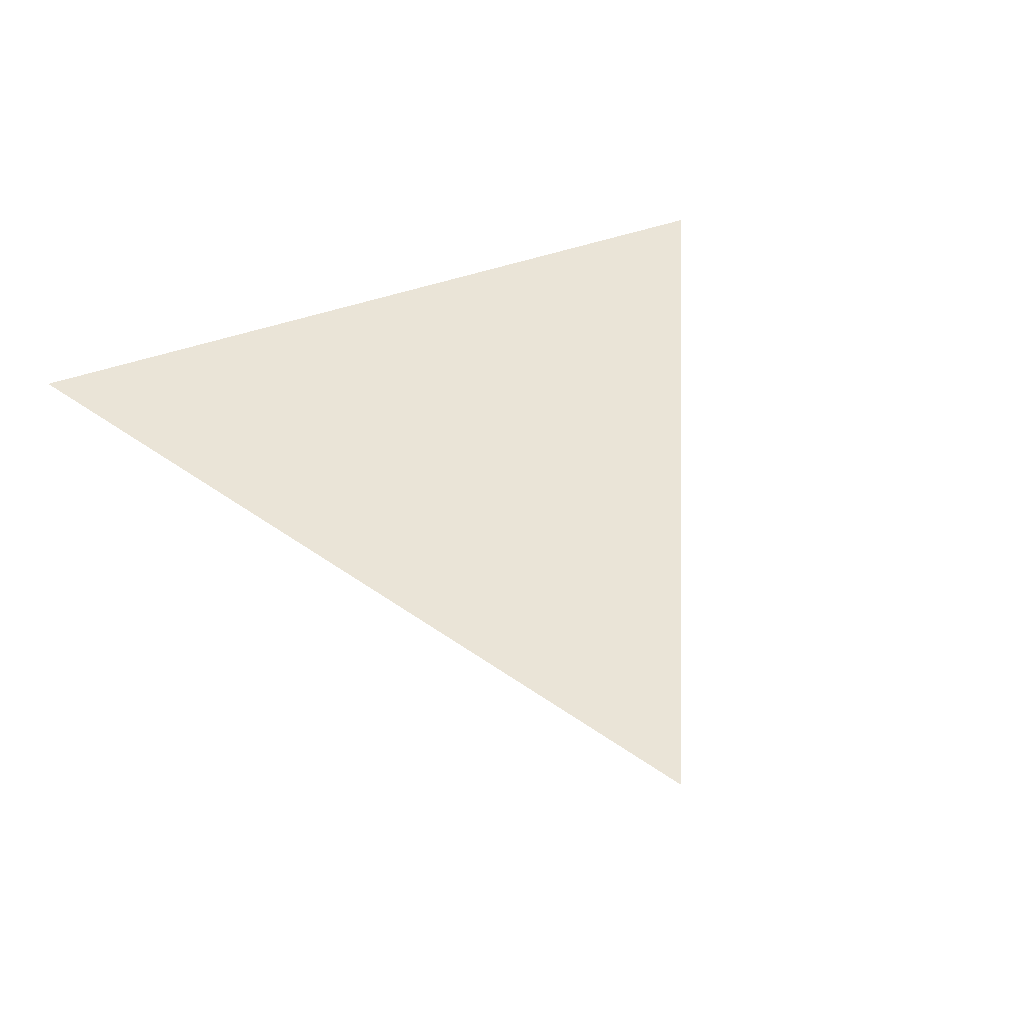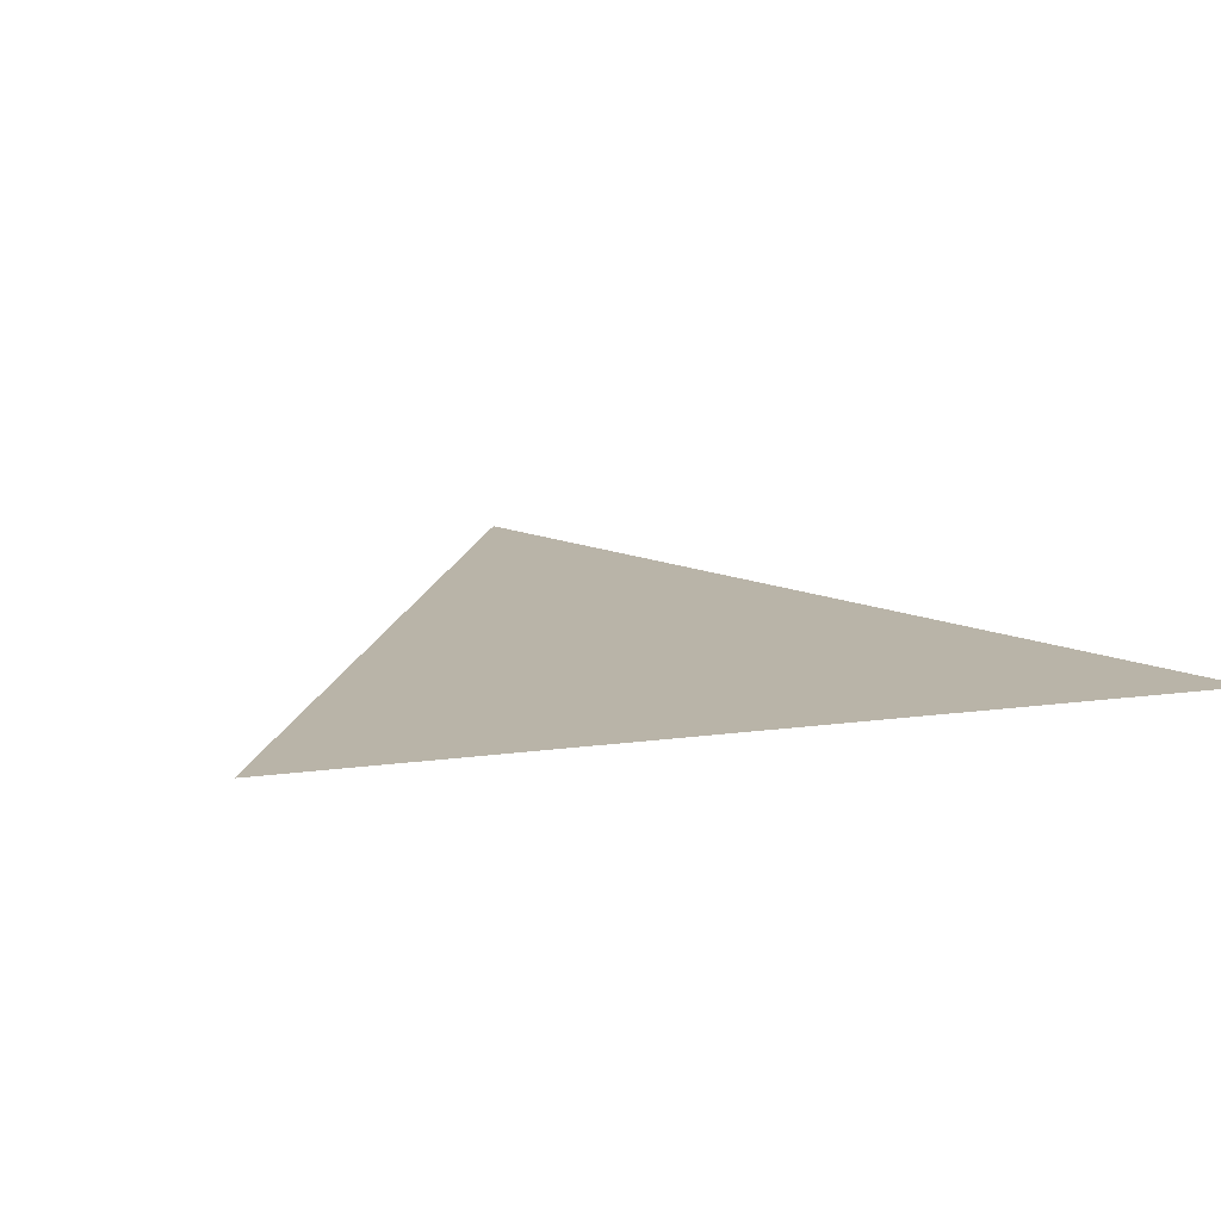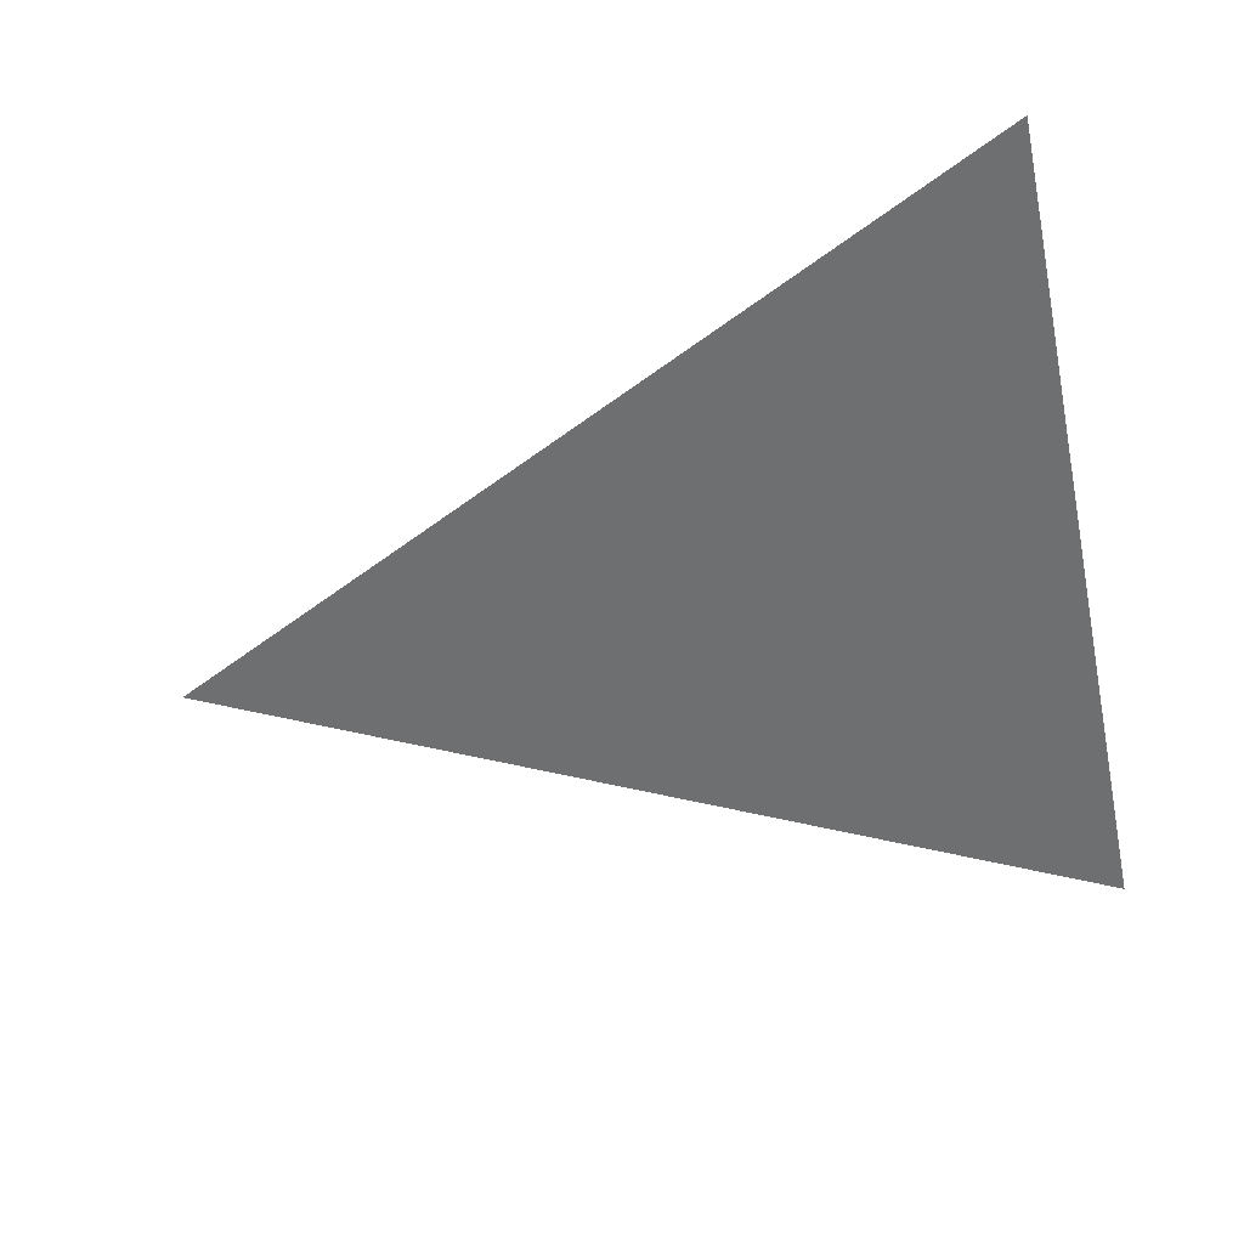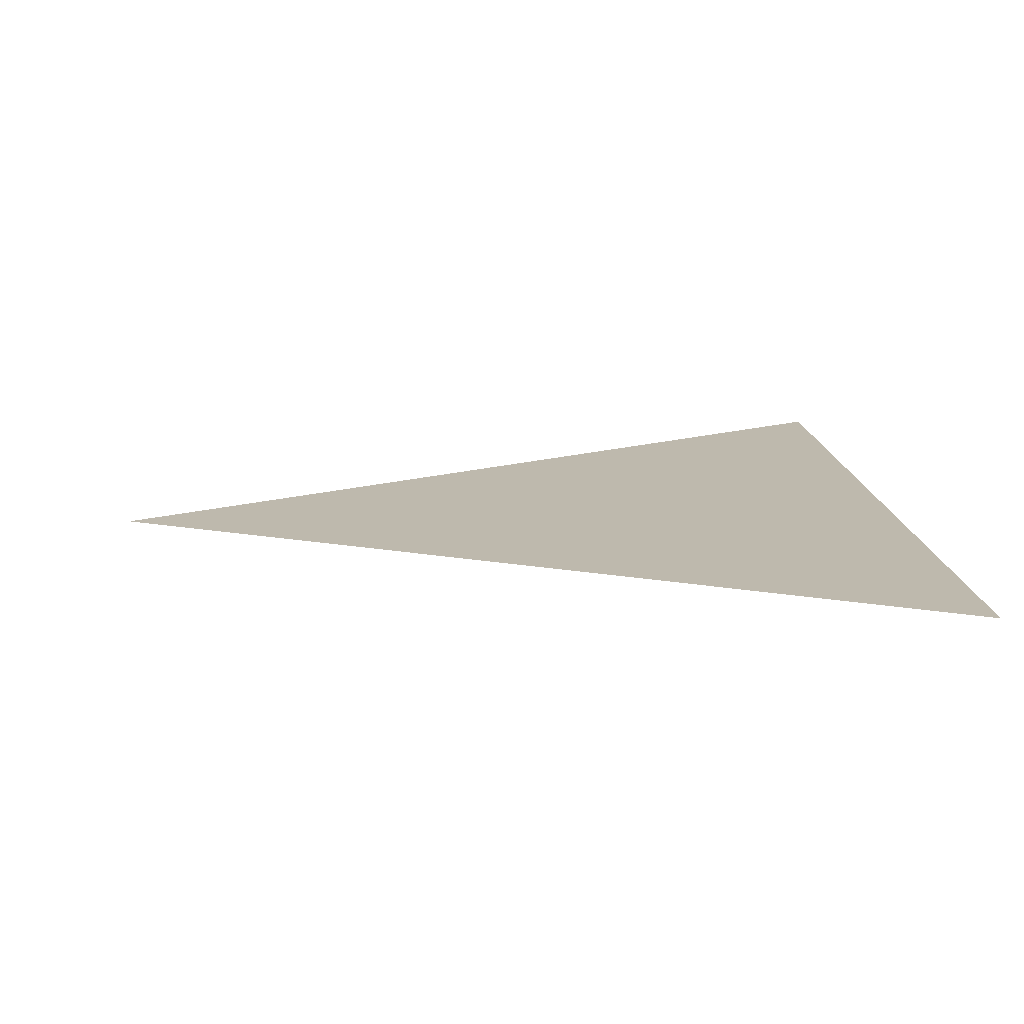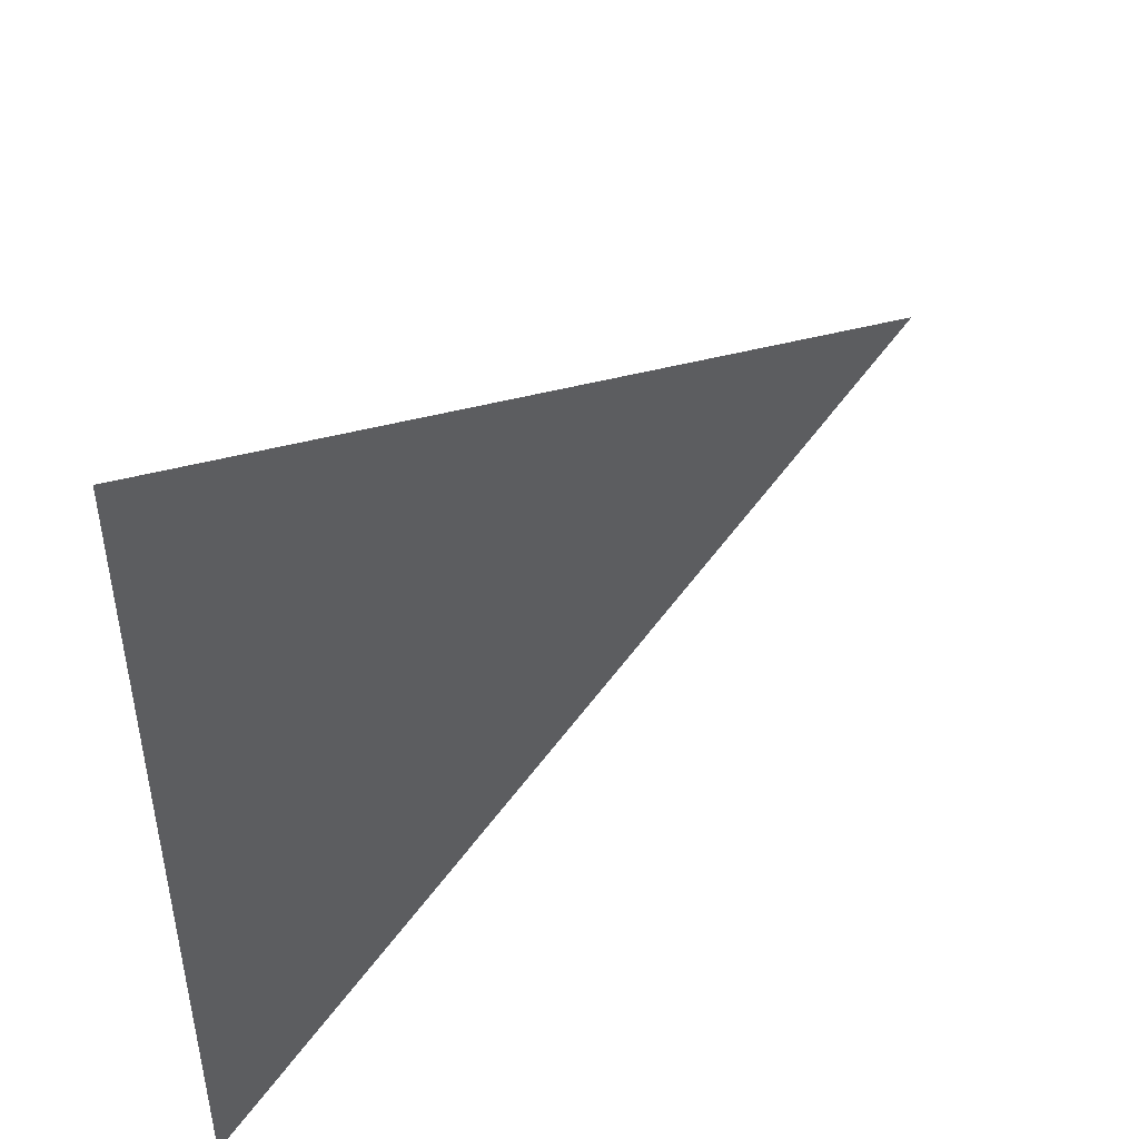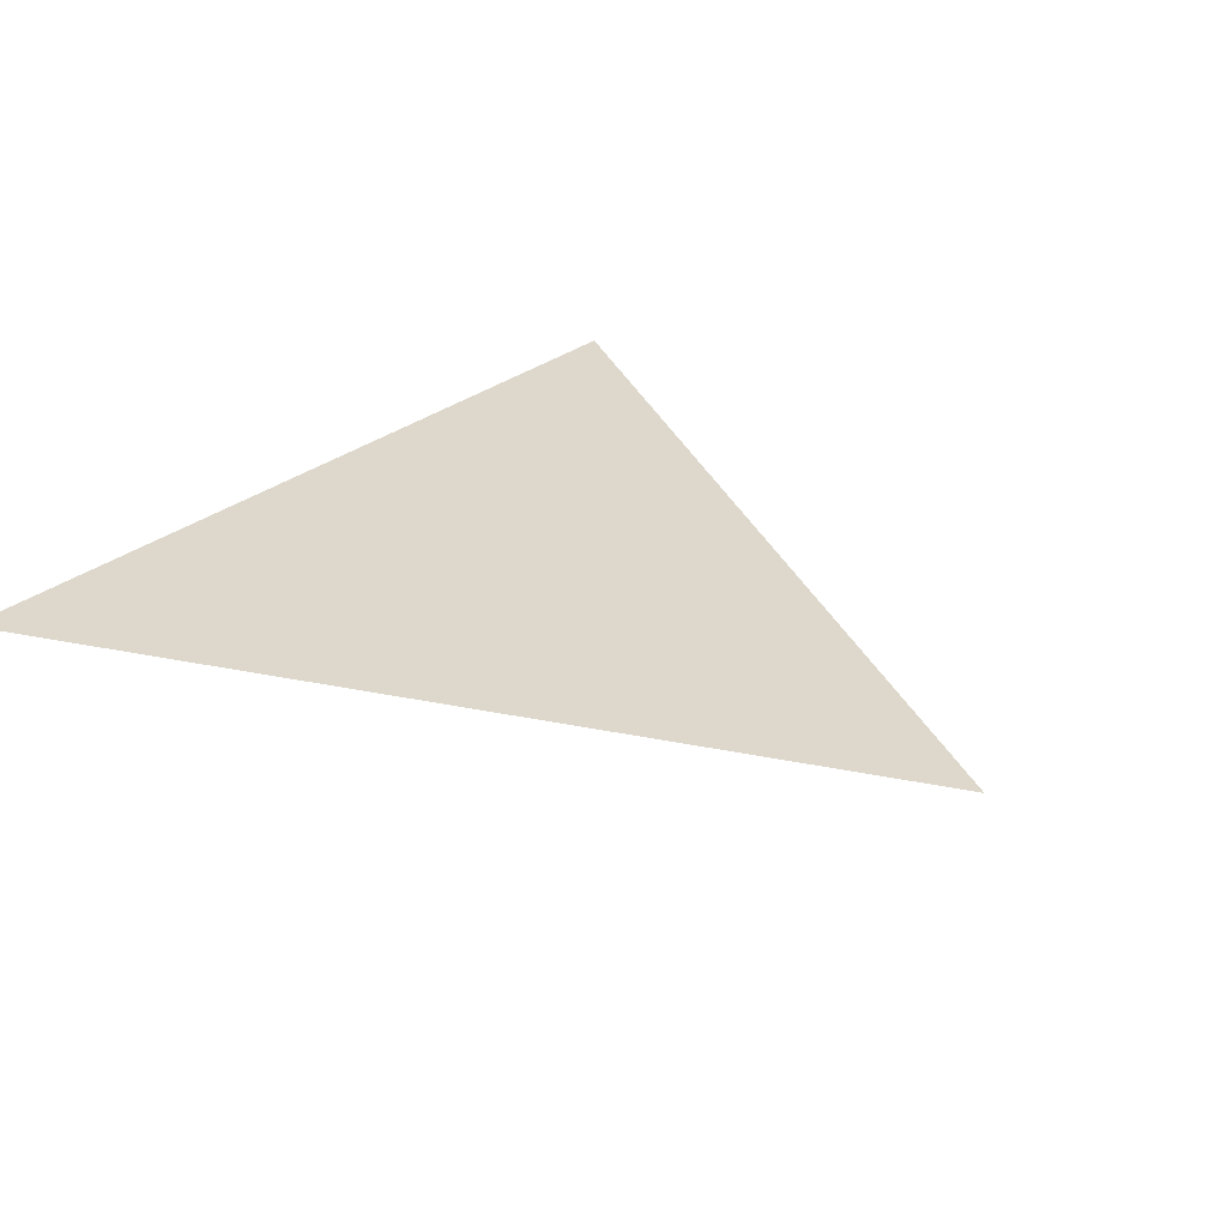
<metadata>
{"format":"obj","ext":"obj","renderer":"f3d","projection":"perspective","resolution":1024,"background":"white","views":[{"elev":43.7,"azim":66.8,"up":"+Y"},{"elev":13.3,"azim":-107.7,"up":"+Y"},{"elev":-54.6,"azim":-168.1,"up":"+Y"},{"elev":15.2,"azim":174.7,"up":"+Y"},{"elev":49.1,"azim":-44.3,"up":"+Z"},{"elev":31.4,"azim":42.9,"up":"+Y"}]}
</metadata>
<code>
o Plane
v -1.07 0.2213 0.8848
v 0.9304 0.2213 -0.1152
v -1.07 0.2213 -1.115
f 1 2 3

</code>
